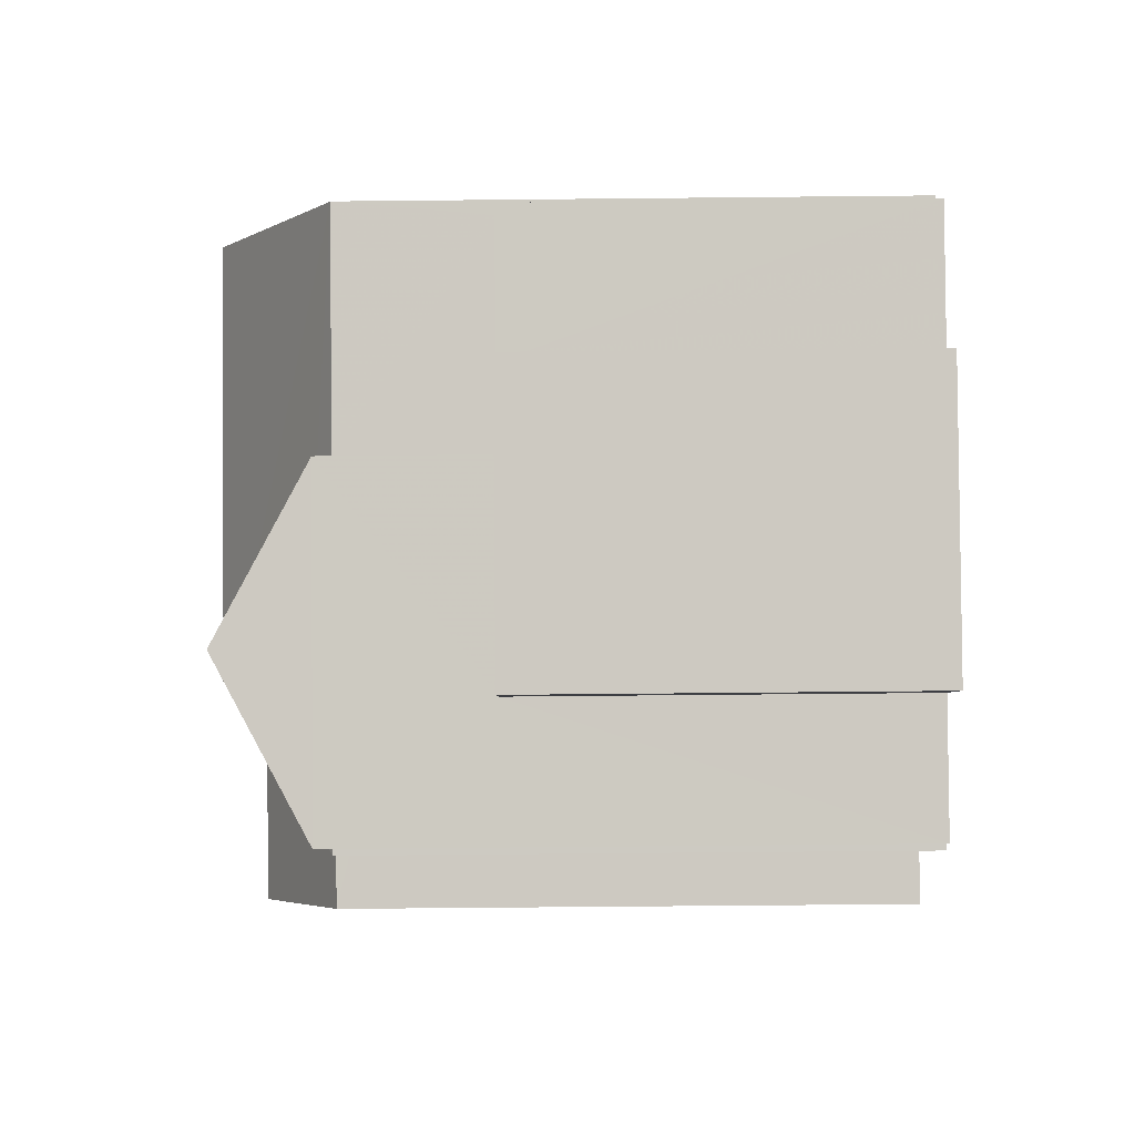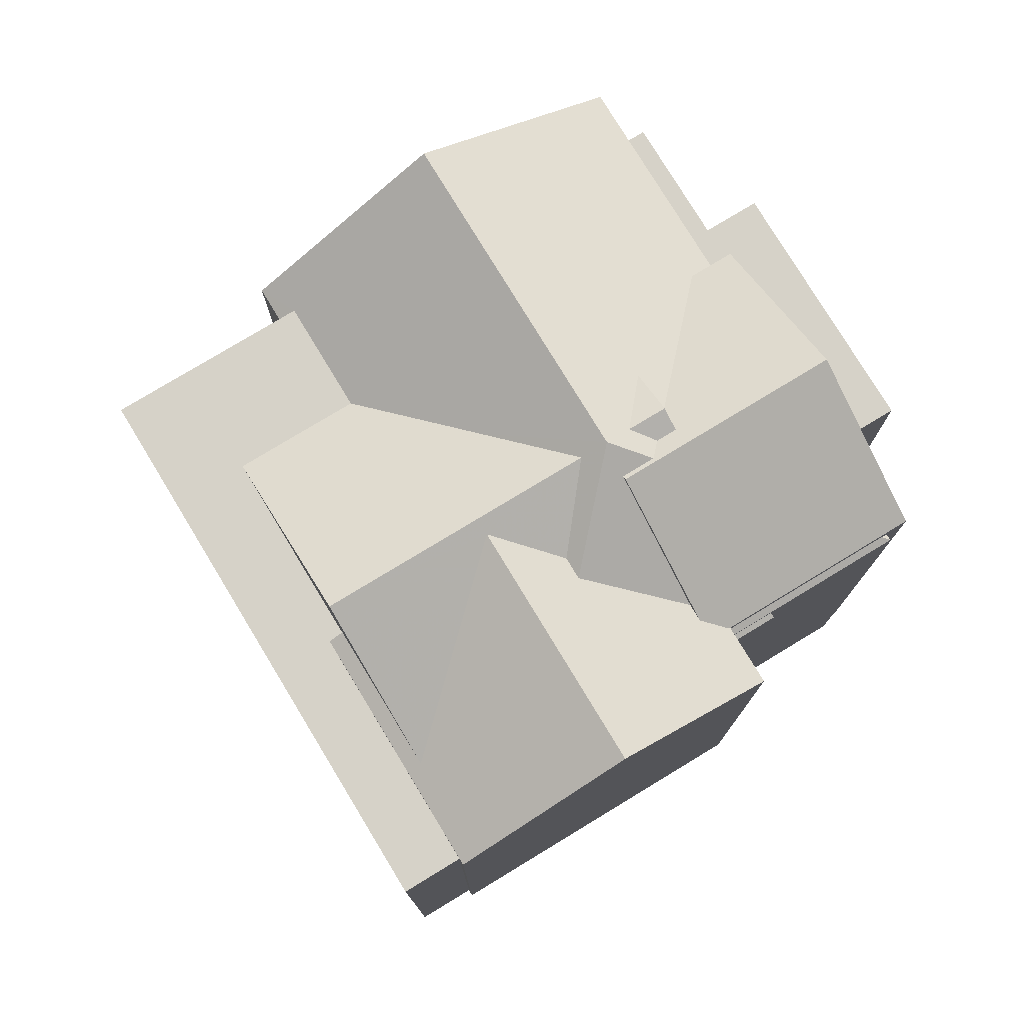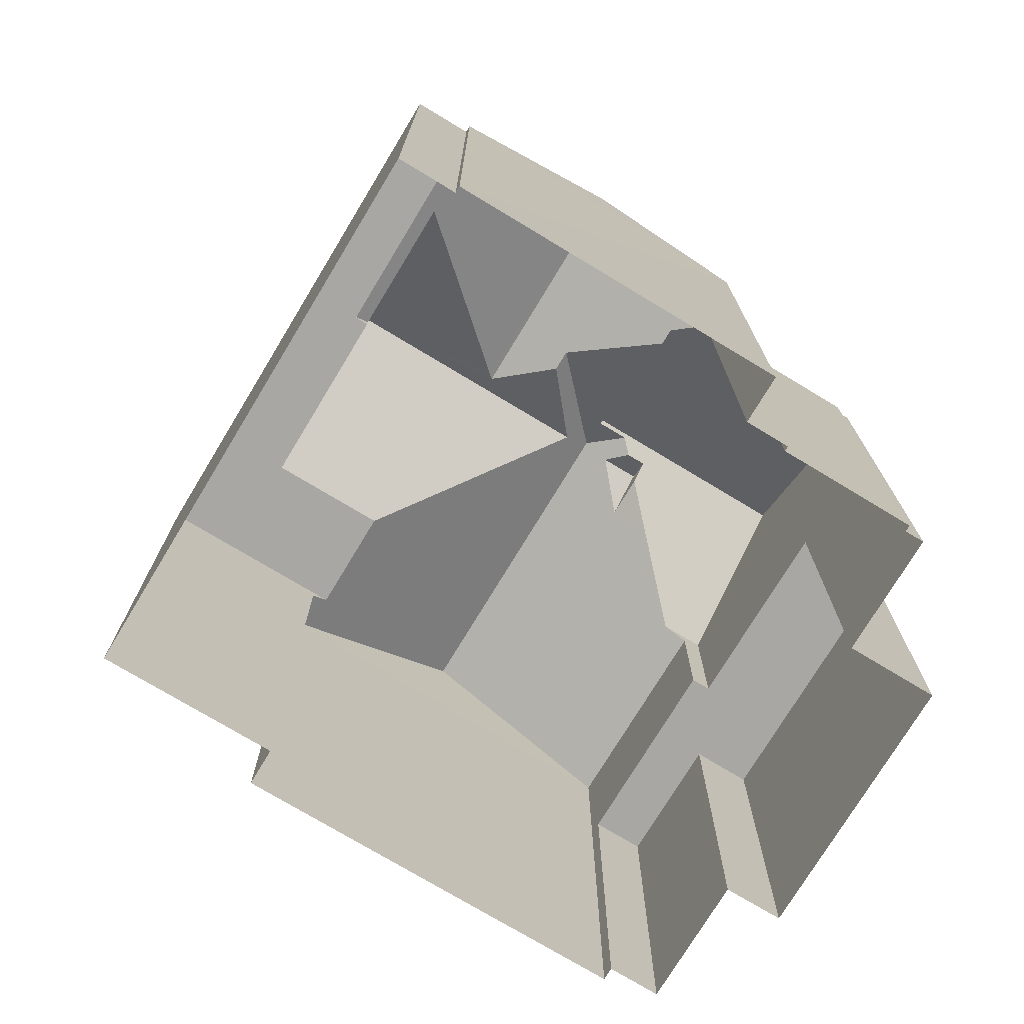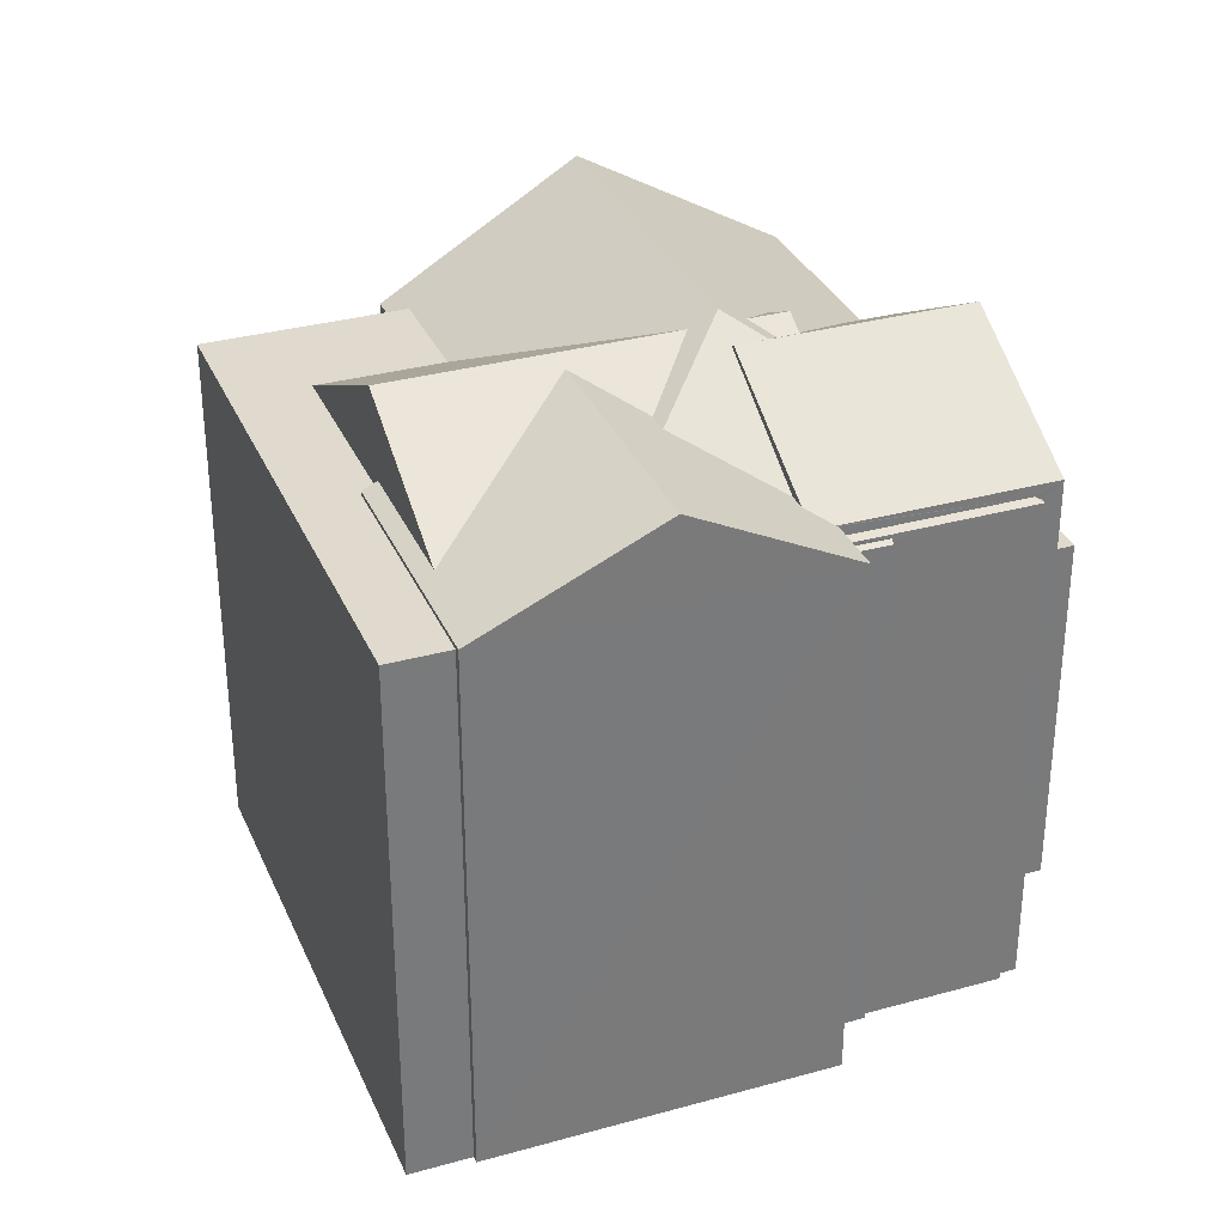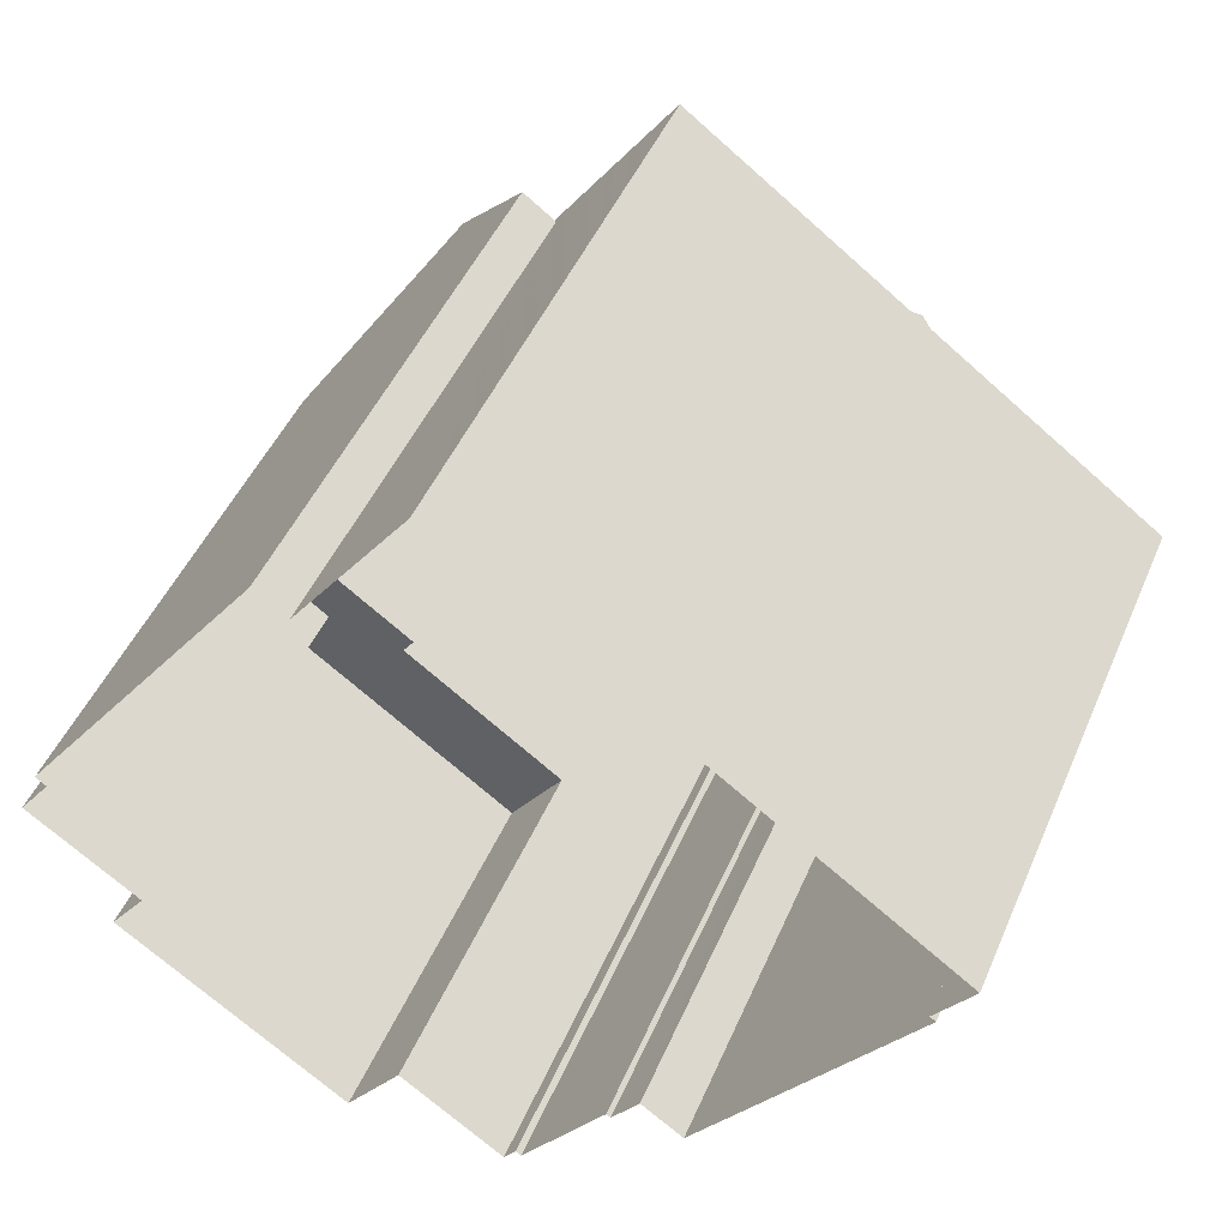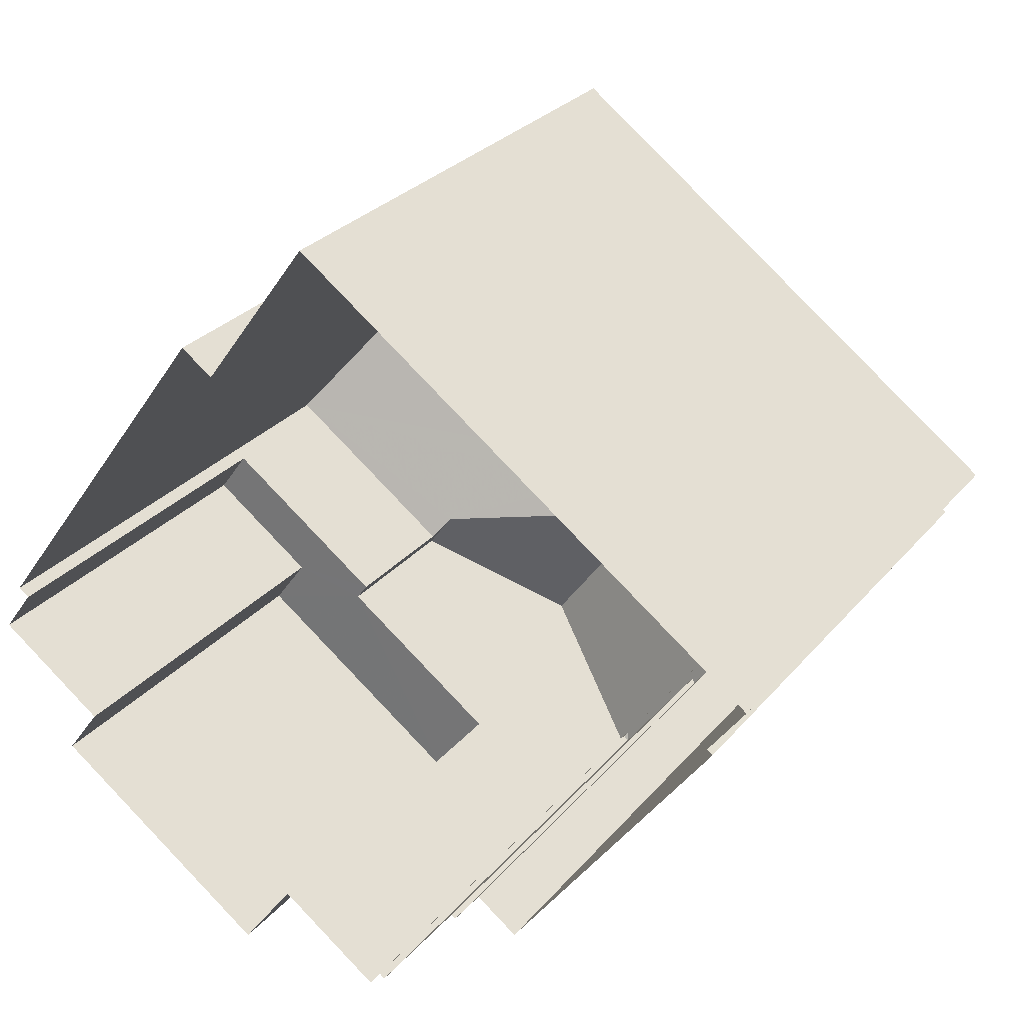
<metadata>
{"format":"obj","ext":"obj","renderer":"f3d","projection":"perspective","resolution":1024,"background":"white","views":[{"elev":-57.6,"azim":90.6,"up":"+Y"},{"elev":77.6,"azim":-85.2,"up":"+Z"},{"elev":-74.8,"azim":-85.1,"up":"+Z"},{"elev":32.7,"azim":-75.0,"up":"+Z"},{"elev":46.7,"azim":-157.6,"up":"+Y"},{"elev":28.2,"azim":-148.7,"up":"+Y"}]}
</metadata>
<code>
v 1.317e+04 -1.438e+04 8.599
v 1.317e+04 -1.438e+04 8.598
v 1.317e+04 -1.438e+04 8.599
v 1.317e+04 -1.437e+04 8.599
v 1.317e+04 -1.437e+04 8.599
v 1.317e+04 -1.437e+04 8.599
v 1.317e+04 -1.437e+04 8.599
v 1.316e+04 -1.438e+04 8.598
v 1.316e+04 -1.438e+04 8.598
v 1.316e+04 -1.438e+04 8.598
v 1.316e+04 -1.437e+04 8.598
v 1.316e+04 -1.437e+04 8.6
v 1.317e+04 -1.437e+04 8.599
v 1.316e+04 -1.437e+04 8.598
v 1.316e+04 -1.438e+04 8.598
v 1.316e+04 -1.438e+04 8.598
v 1.316e+04 -1.437e+04 8.598
v 1.316e+04 -1.438e+04 8.598
v 1.316e+04 -1.438e+04 8.598
v 1.316e+04 -1.438e+04 8.598
v 1.316e+04 -1.437e+04 15.36
v 1.316e+04 -1.437e+04 15.36
v 1.316e+04 -1.437e+04 15.36
v 1.316e+04 -1.437e+04 15.36
v 1.317e+04 -1.437e+04 15.36
v 1.316e+04 -1.437e+04 15.36
v 1.316e+04 -1.437e+04 15.36
v 1.316e+04 -1.437e+04 15.36
v 1.316e+04 -1.437e+04 15.36
v 1.316e+04 -1.437e+04 15.87
v 1.316e+04 -1.437e+04 16.56
v 1.316e+04 -1.437e+04 16.04
v 1.316e+04 -1.437e+04 16.56
v 1.316e+04 -1.437e+04 16.14
v 1.316e+04 -1.437e+04 16.42
v 1.316e+04 -1.437e+04 16.46
v 1.316e+04 -1.437e+04 16.1
v 1.316e+04 -1.437e+04 15.49
v 1.316e+04 -1.438e+04 15.18
v 1.316e+04 -1.438e+04 15.18
v 1.316e+04 -1.438e+04 15.14
v 1.316e+04 -1.438e+04 15.14
v 1.316e+04 -1.438e+04 15.18
v 1.316e+04 -1.437e+04 16.27
v 1.316e+04 -1.437e+04 16.46
v 1.316e+04 -1.438e+04 16.56
v 1.316e+04 -1.437e+04 16.56
v 1.316e+04 -1.437e+04 16.42
v 1.316e+04 -1.438e+04 16.42
v 1.316e+04 -1.437e+04 15.41
v 1.316e+04 -1.437e+04 15.41
v 1.316e+04 -1.437e+04 15.49
v 1.316e+04 -1.437e+04 16.46
v 1.316e+04 -1.437e+04 16.1
v 1.316e+04 -1.437e+04 15.87
v 1.316e+04 -1.438e+04 15.56
v 1.316e+04 -1.438e+04 15.56
v 1.316e+04 -1.438e+04 15.41
v 1.316e+04 -1.438e+04 15.42
v 1.316e+04 -1.438e+04 15.41
v 1.316e+04 -1.437e+04 16.55
v 1.316e+04 -1.438e+04 15.42
v 1.317e+04 -1.438e+04 16.55
v 1.316e+04 -1.438e+04 16.27
v 1.317e+04 -1.438e+04 15.96
v 1.316e+04 -1.437e+04 16.52
v 1.316e+04 -1.437e+04 16.52
v 1.317e+04 -1.438e+04 15.42
v 1.317e+04 -1.438e+04 15.42
v 1.317e+04 -1.438e+04 13.41
v 1.316e+04 -1.438e+04 13.41
v 1.317e+04 -1.438e+04 13.41
v 1.317e+04 -1.438e+04 13.41
v 1.317e+04 -1.438e+04 13.41
v 1.317e+04 -1.438e+04 13.41
v 1.317e+04 -1.437e+04 13.41
v 1.317e+04 -1.437e+04 13.41
v 1.316e+04 -1.437e+04 16.77
v 1.317e+04 -1.438e+04 15.23
v 1.317e+04 -1.437e+04 15.23
v 1.317e+04 -1.437e+04 16.77
v 1.317e+04 -1.437e+04 15.23
v 1.317e+04 -1.437e+04 15.23
v 1.316e+04 -1.438e+04 15.23
v 1.316e+04 -1.438e+04 15.27
v 1.316e+04 -1.438e+04 15.23
v 1.316e+04 -1.438e+04 15.23
v 1.316e+04 -1.438e+04 15.27
v 1.316e+04 -1.437e+04 15.41
v 1.316e+04 -1.438e+04 15.14
f 1 2 3
f 4 5 3
f 4 6 7
f 8 9 10
f 3 2 9
f 11 12 13
f 13 6 4
f 14 12 11
f 15 8 16
f 17 11 18
f 19 15 20
f 18 11 19
f 13 4 3
f 15 9 8
f 13 3 9
f 11 13 19
f 19 9 15
f 13 9 19
f 21 22 23
f 24 25 26
f 22 27 28
f 23 22 29
f 28 25 29
f 26 25 28
f 22 28 29
f 26 30 24
f 28 31 26
f 26 31 30
f 30 31 32
f 31 33 32
f 34 35 31
f 36 33 31
f 36 37 33
f 35 36 31
f 34 31 38
f 39 40 41
f 42 41 40
f 43 42 40
f 44 45 46
f 45 47 46
f 48 46 47
f 48 49 46
f 35 34 50
f 50 38 51
f 51 38 52
f 34 38 50
f 35 53 36
f 35 50 53
f 54 53 55
f 37 36 54
f 36 53 54
f 56 55 57
f 58 59 60
f 60 59 57
f 60 57 53
f 57 55 53
f 59 61 57
f 59 62 61
f 61 62 63
f 64 49 65
f 49 63 65
f 66 61 67
f 61 63 67
f 48 67 49
f 67 63 49
f 68 65 63
f 69 68 63
f 70 71 72
f 73 70 72
f 74 70 75
f 76 74 75
f 77 76 75
f 73 75 70
f 48 47 67
f 67 47 78
f 79 80 68
f 44 80 78
f 64 65 44
f 65 68 44
f 45 44 78
f 47 45 78
f 68 80 44
f 78 80 81
f 32 78 81
f 37 54 78
f 33 37 78
f 32 33 78
f 82 25 83
f 25 81 83
f 81 30 32
f 24 81 25
f 24 30 81
f 84 85 86
f 56 66 55
f 55 66 54
f 54 66 78
f 66 67 78
f 87 86 85
f 88 87 85
f 21 23 14
f 11 21 14
f 23 12 14
f 23 29 12
f 82 12 29
f 29 25 82
f 13 12 82
f 52 31 28
f 28 27 89
f 38 31 52
f 52 28 89
f 39 41 90
f 19 20 41
f 42 19 41
f 15 41 20
f 15 90 41
f 64 44 46
f 49 64 46
f 60 53 50
f 89 51 52
f 51 21 50
f 50 21 17
f 51 22 21
f 17 21 11
f 19 42 18
f 88 58 87
f 43 87 42
f 18 42 60
f 87 58 60
f 42 87 60
f 17 60 50
f 17 18 60
f 27 51 89
f 27 22 51
f 63 62 69
f 56 61 66
f 56 57 61
f 62 84 10
f 10 84 8
f 59 85 62
f 85 58 88
f 59 58 85
f 62 85 84
f 70 69 71
f 9 71 10
f 10 71 62
f 71 69 62
f 69 70 79
f 70 74 79
f 68 69 79
f 75 3 5
f 77 75 5
f 73 1 3
f 75 73 3
f 1 72 2
f 1 73 72
f 9 2 72
f 71 9 72
f 4 77 5
f 4 76 77
f 80 83 81
f 86 87 39
f 87 43 40
f 90 16 86
f 90 15 16
f 39 87 40
f 90 86 39
f 82 83 6
f 13 82 6
f 6 83 80
f 7 6 80
f 8 86 16
f 8 84 86
f 79 76 80
f 80 76 7
f 79 74 76
f 7 76 4

</code>
